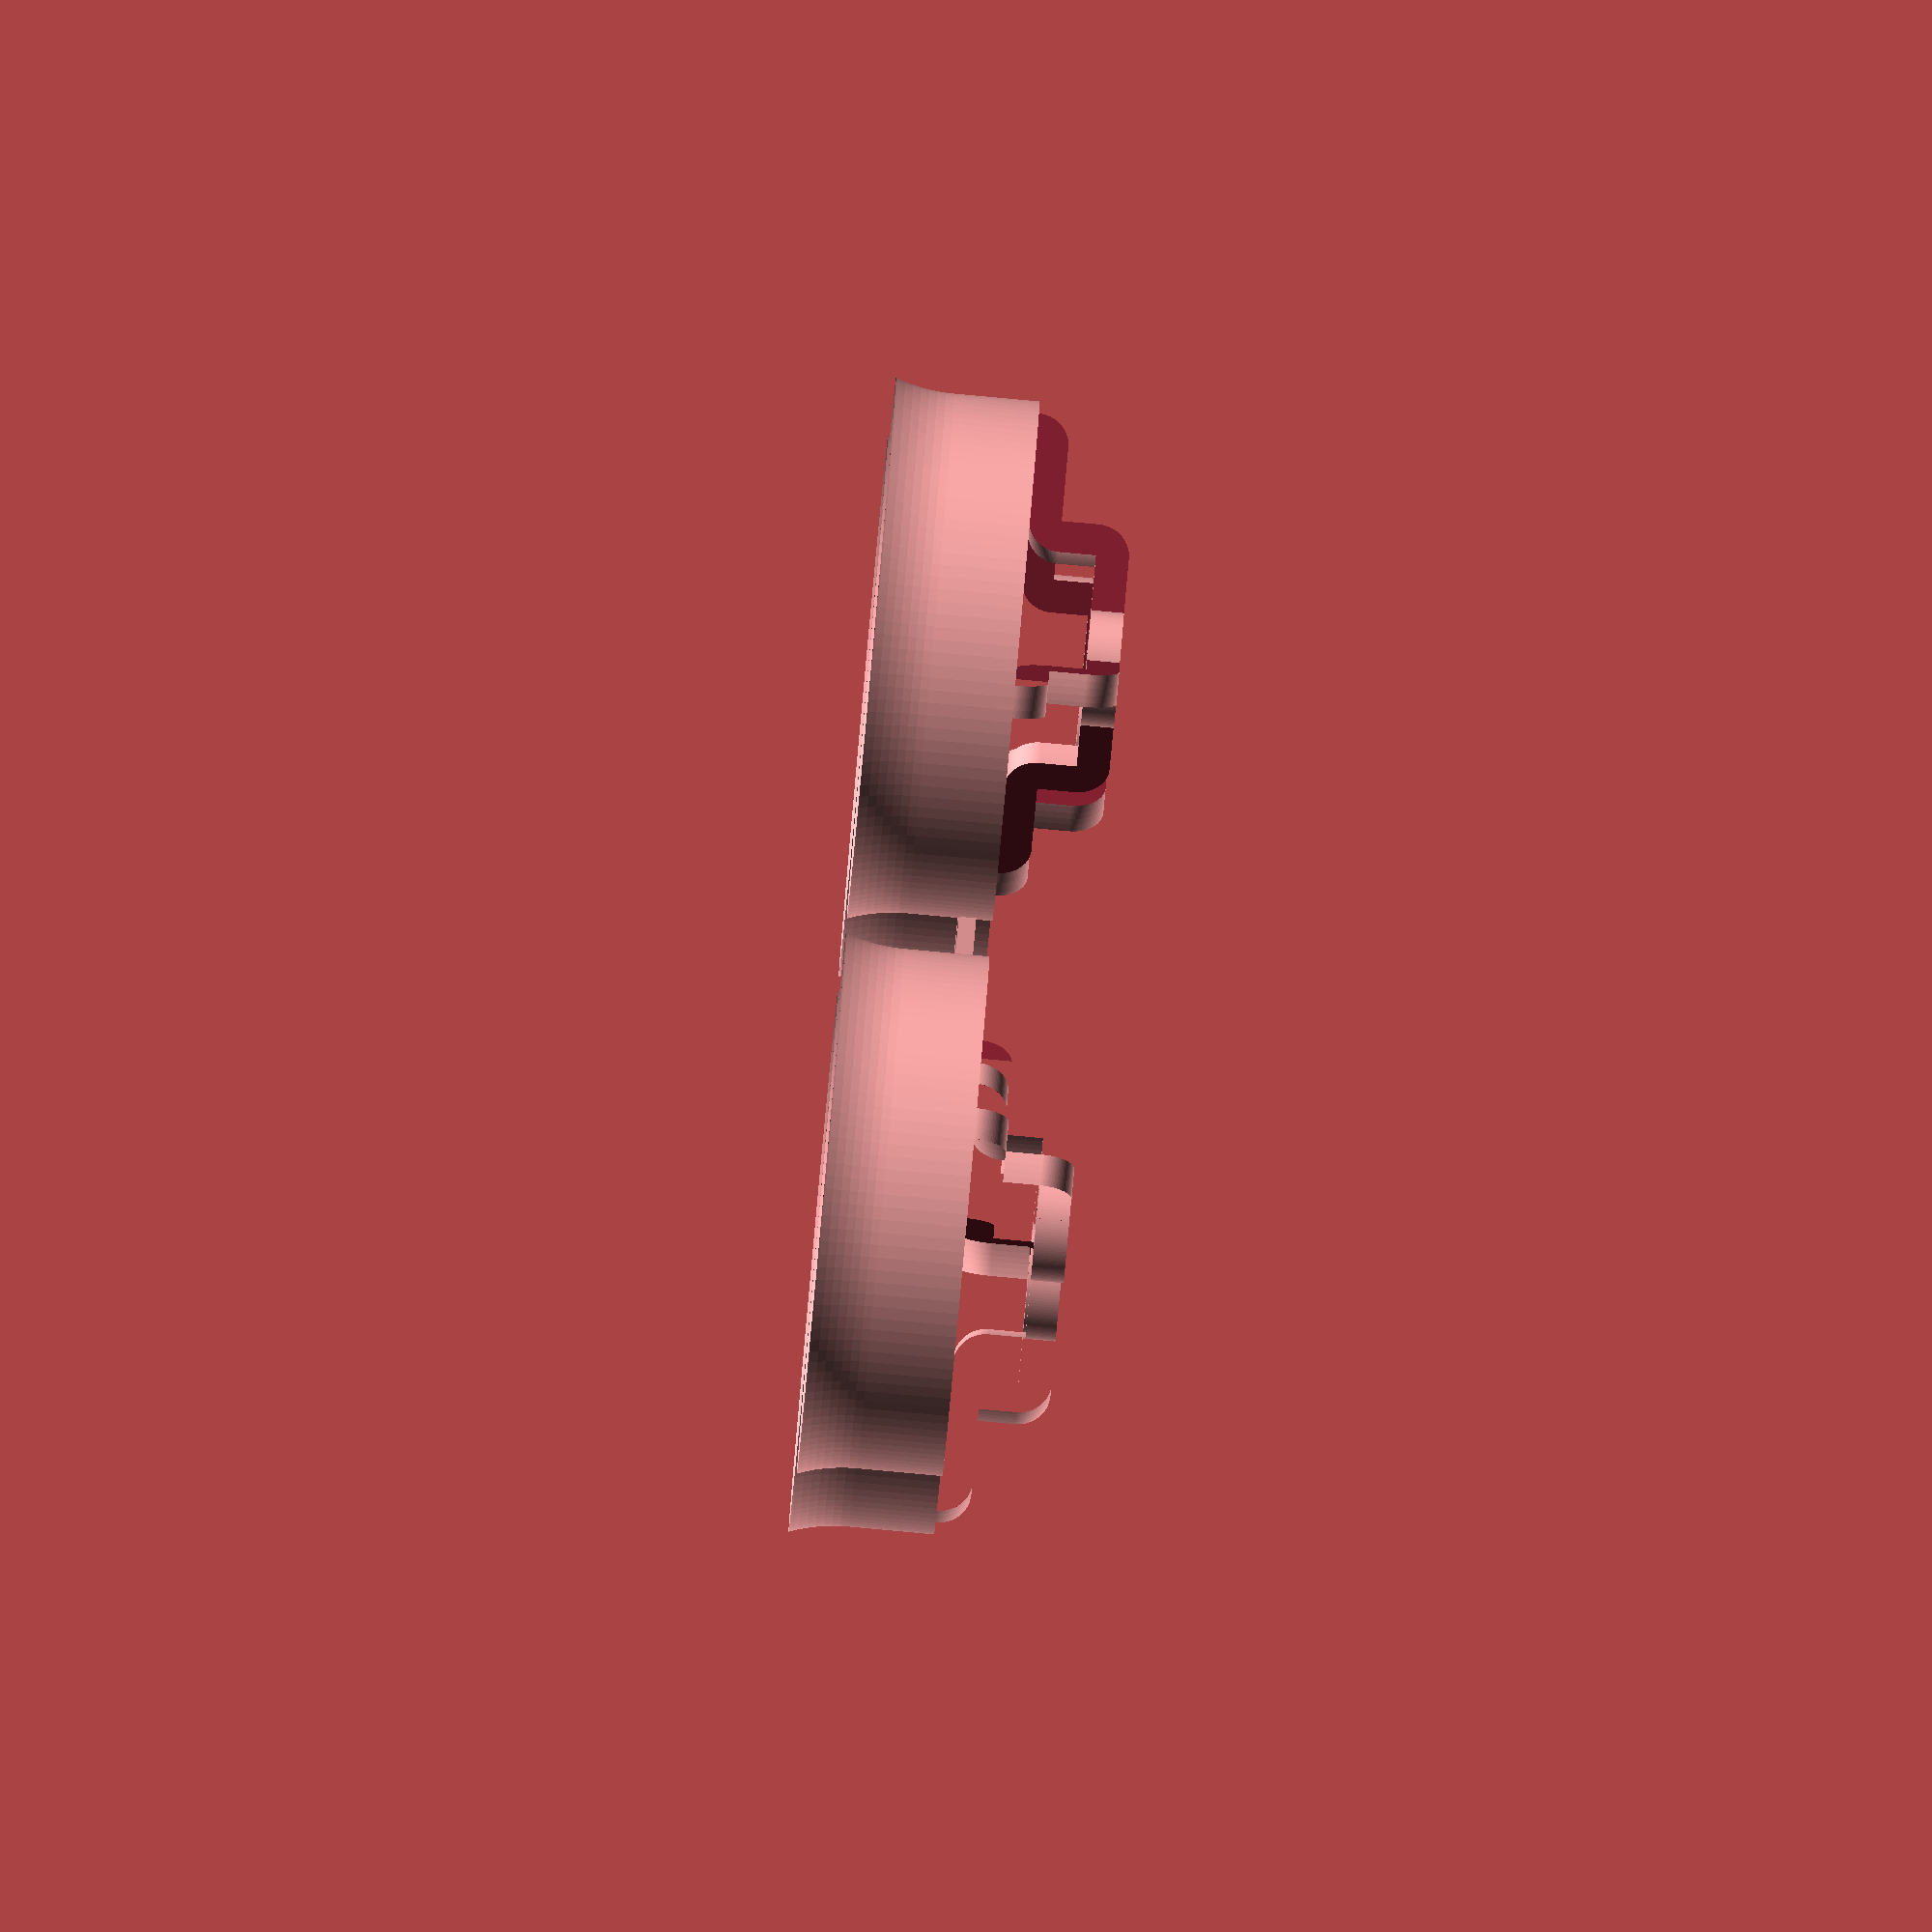
<openscad>
echo(version=version());

// Propellor Diameter (mm) - This drives the internal diameter of the duct, so add a little.
prop_diameter = 60;
// Propellor Height (mm) - This drives the height of the duct diameter of the duct.
prop_height=5.2;
// Motor Height (mm) - This is the height from the motor mount to the bottom of the duct, so subtract a little.
motor_height=12.5;
// Motor Diameter (mm) - This defines the size of the motor mount.
motor_diameter=14;

// Duct Thickness (mm) - This is the wall thickness of the duct.
duct_thickness=1.6;
// Arm Thickness (mm) - This is the thickness of the arms (in height and width).
arm_thickness=4;
// Duct Offset (mm) - defines the spacing between ducts, tweak this to ensure the ducts don't overlap.
duct_offset=48;

// Plate Thickness (mm) - This is the thickness of the middle connecting plate.
plate_thickness=2;

// Flight Controller Screw Spacing (mm) - Distance between the FC screws.
fc_screw_spacing=20;
// Flight Controller Screw Hole (mm) - FC screw hole size.
fc_screw_hole=2.5;
// Flight Controller Screw Hole Surround (mm) - FC screw hole surround size.
fc_screw_hole_surround=6;

// Motor Screw Spacing (mm) - Distance between the motor screws.
motor_screw_hole_spacing=9;
// Motor Screw Hole (mm) - Motor screw hole size.
motor_screw_hole=2.5;
// Motor Axle Hole (mm) - Motor axle hole size.
motor_axle_hole=5;

// Resolution - This is how smooth the curved surfaces will be... this number is the number of faces on a 360 degree surface.
resolution=128;

duct_bottom=motor_height;
duct_height=prop_height*2;

union()
    {   
    //centre
    translate([0,0,duct_bottom+plate_thickness])
    linear_extrude(plate_thickness)
    union()
        {
        difference()
            {
            square(size=[duct_offset*1.41421356237,duct_offset*1.41421356237],center=true);
            for(degrees2 = [45 : 90 : 315])
                {
                rotate([0,0,degrees2])
                translate([duct_offset,0,0])
                circle(prop_diameter/2+0.5*duct_thickness, $fn=resolution);
                }
            circle(fc_screw_spacing/2+fc_screw_hole/2,$fn=resolution);
                
            }
        for(degrees = [45 : 90 : 315])
            {
            rotate([0,0,degrees])
            translate([fc_screw_spacing/2,0,0])
            difference()
                {
                circle(fc_screw_hole_surround/2,$fn=resolution);
                circle(fc_screw_hole/2,$fn=resolution);
                }
            
            }
        }
    for(degrees = [45 : 90 : 315])
        {
        rotate([0,0,degrees])
        translate([duct_offset,0,0])
        union()
            {

            //arms
            union()
                {
                linear_extrude(arm_thickness)
                difference()
                    {
                    circle(motor_diameter/2, $fn=resolution);
                    for(degrees = [0 : 90 : 270])
                        {
                        rotate([0,0,degrees])
                        translate([motor_screw_hole_spacing/2,0,0])
                        circle(motor_screw_hole/2,$fn=resolution);
                        }
                        circle(motor_axle_hole/2, $fn=resolution);
                    }
                    
                difference(){
                rotate_extrude(angle = 360, convexity = 10, $fn=resolution)
                union()
                    {
                        difference()
                        {
                            translate([(prop_diameter/2)-arm_thickness+duct_thickness,duct_bottom,0])
                            circle(arm_thickness);
                            translate([(prop_diameter/2)-(arm_thickness*2)+duct_thickness,duct_bottom,0])
                            square(size=[arm_thickness*2,arm_thickness]);
                        }
                        difference()
                        {
                            translate([motor_diameter+arm_thickness,duct_bottom-arm_thickness,0])
                            circle(arm_thickness);
                            translate([motor_diameter,duct_bottom-2*arm_thickness,0])
                            square(size=[arm_thickness*2,arm_thickness]);
                        }
                        translate([motor_diameter+arm_thickness,duct_bottom-arm_thickness,0])
                        square(size=[(prop_diameter/2)-2*arm_thickness+duct_thickness-motor_diameter,arm_thickness]);
                        difference()
                        {
                            translate([motor_diameter,arm_thickness,0])
                            circle(arm_thickness);
                            translate([motor_diameter-arm_thickness,arm_thickness,0])
                            square(size=[arm_thickness*2,arm_thickness]);
                        }
                        translate([motor_diameter,arm_thickness,0])
                        square(size=[arm_thickness,duct_bottom-2*arm_thickness]);
                        translate([motor_diameter/2,0,0])
                        square(size=[motor_diameter/2,arm_thickness]);
                    }
                    
                // cutouts
                translate([0,0,-0.5*duct_bottom])
                linear_extrude(duct_bottom*2)
                    difference(){
                        circle((prop_diameter/2)+duct_thickness*2);
                        for(degrees2 = [60 : 120 : 300])
                            {
                            rotate([0,0,degrees2])translate([0,-0.5*arm_thickness,0])square(size=[(prop_diameter)+duct_thickness*2,arm_thickness]);
                            }
                    }
                }
            }
            // duct
            translate([0,0,duct_bottom])
            rotate_extrude(angle = 360, convexity = 10, $fn=resolution)
            translate([-duct_thickness-(prop_diameter/2),0])
            union() 
                { 
                // straight part
                square([duct_thickness,duct_height]);
                
                // curved lip
                difference()
                    {
                    difference() 
                        { 
                        translate([duct_thickness-duct_height,duct_height]) circle(duct_height); 
                        translate([-duct_height*2,duct_height]) circle(2*duct_height);
                        };
                    translate([-duct_height,0]) 
                    square([duct_height*2,duct_height]);
                    }
                       
                } 
            }
        }
    }


    



//color("white")
//  translate([0,-0,duct_bottom])
//    hollowCylinder(d=60+duct_thickness,h=duct_height,wallWidth=duct_thickness);

</openscad>
<views>
elev=266.7 azim=350.7 roll=95.2 proj=o view=solid
</views>
